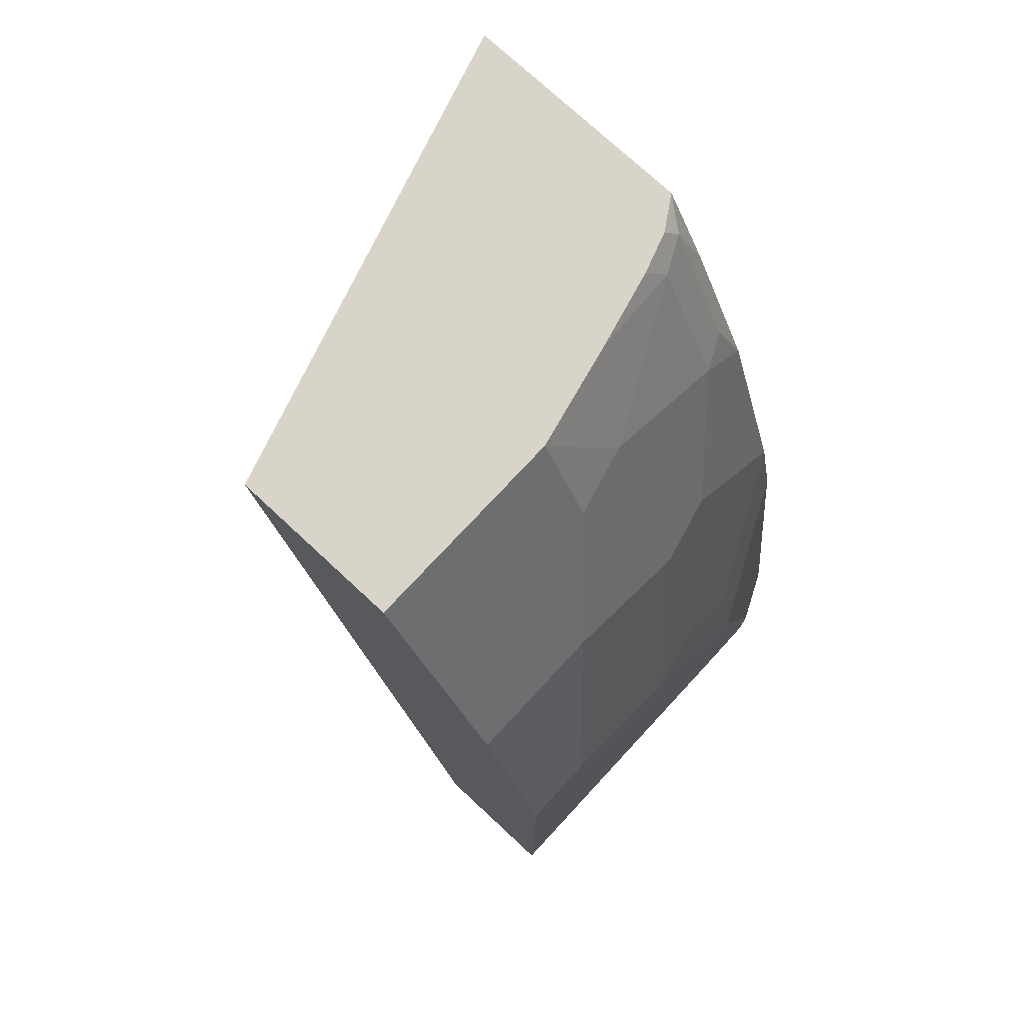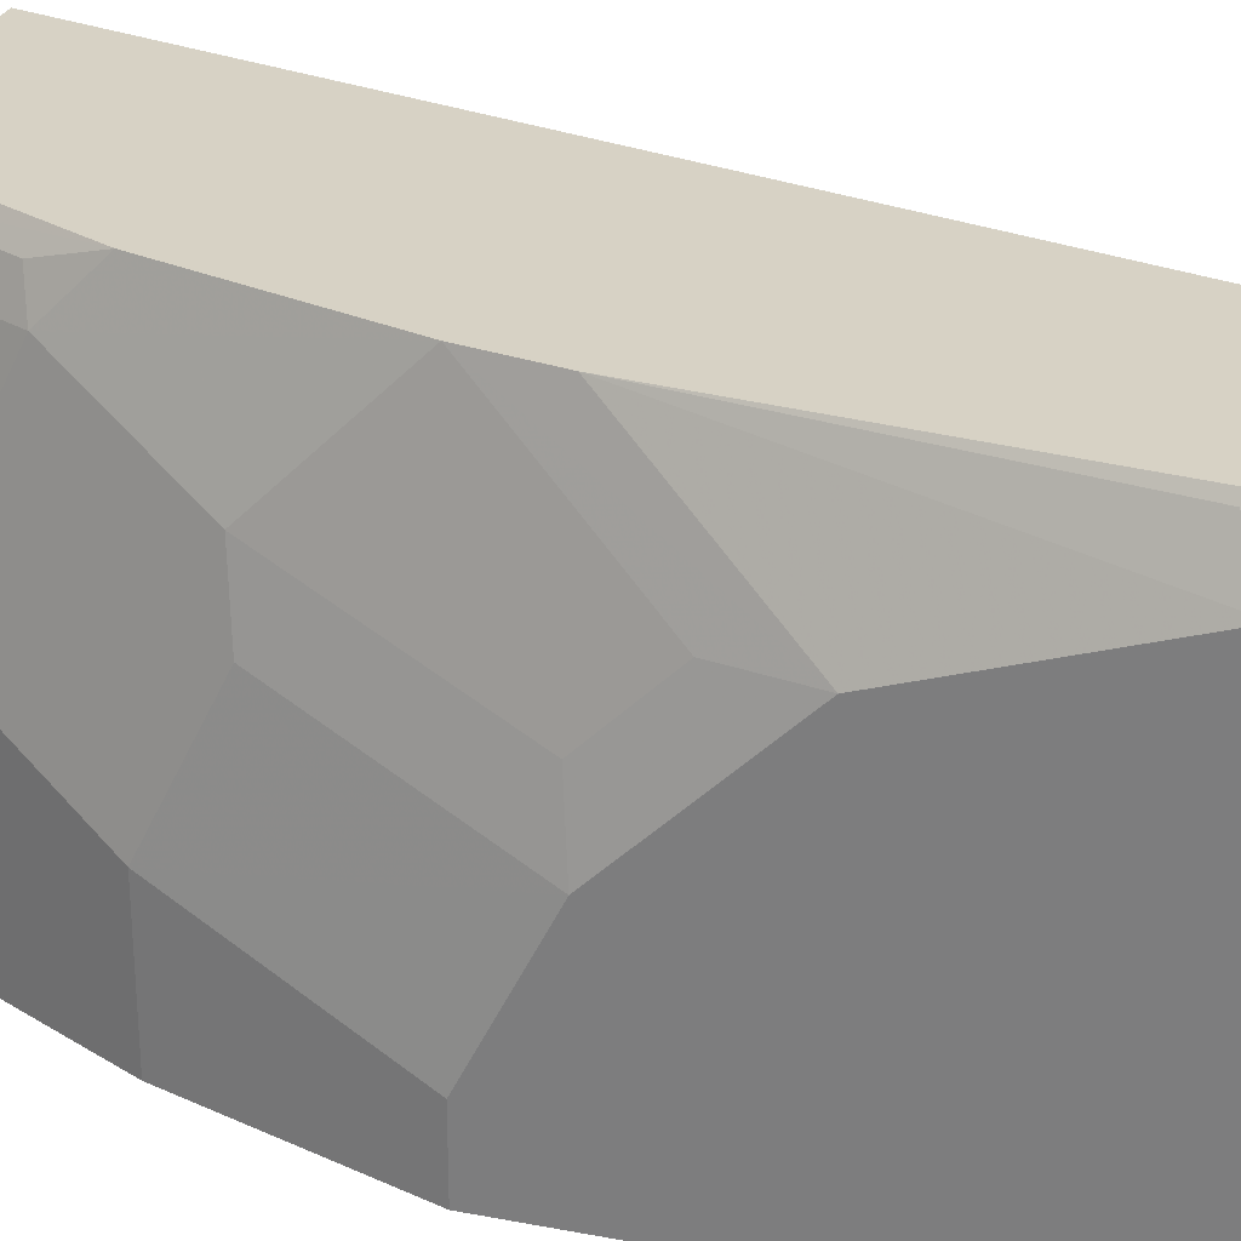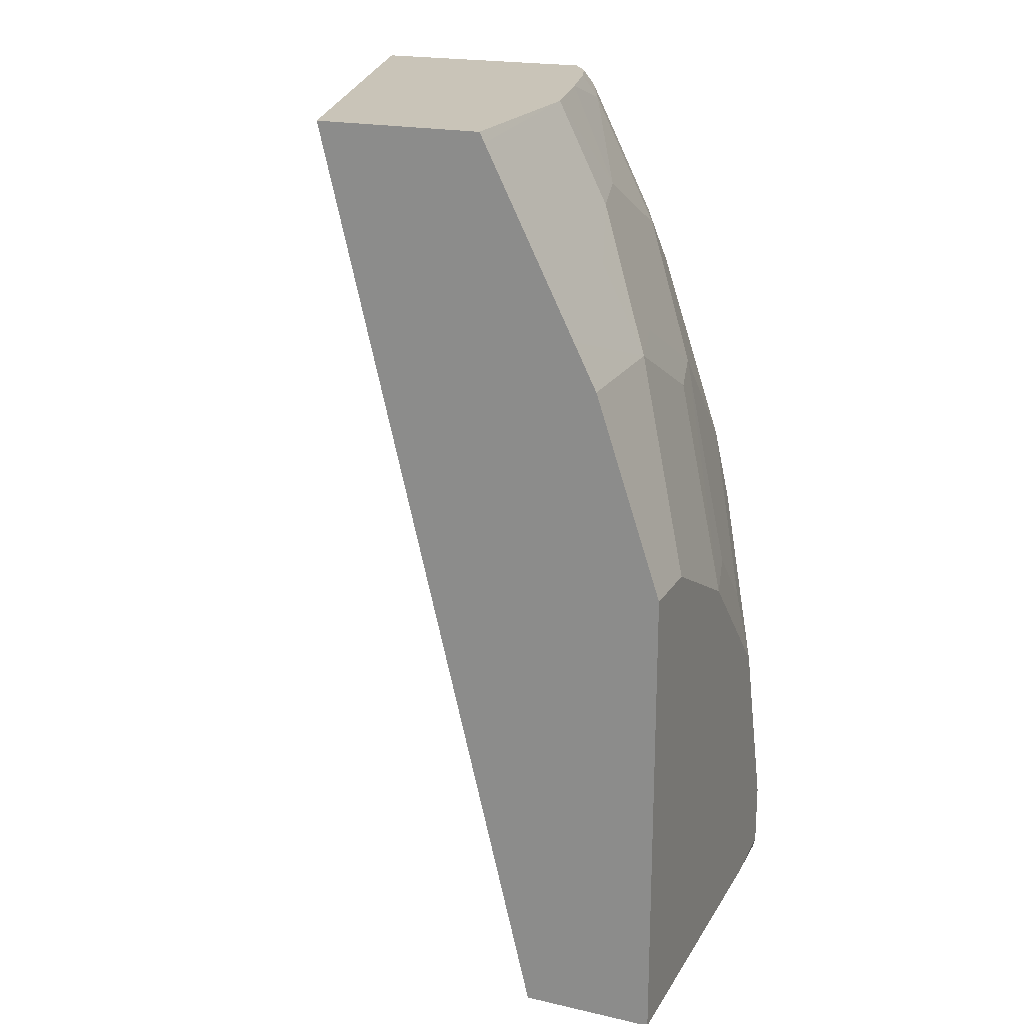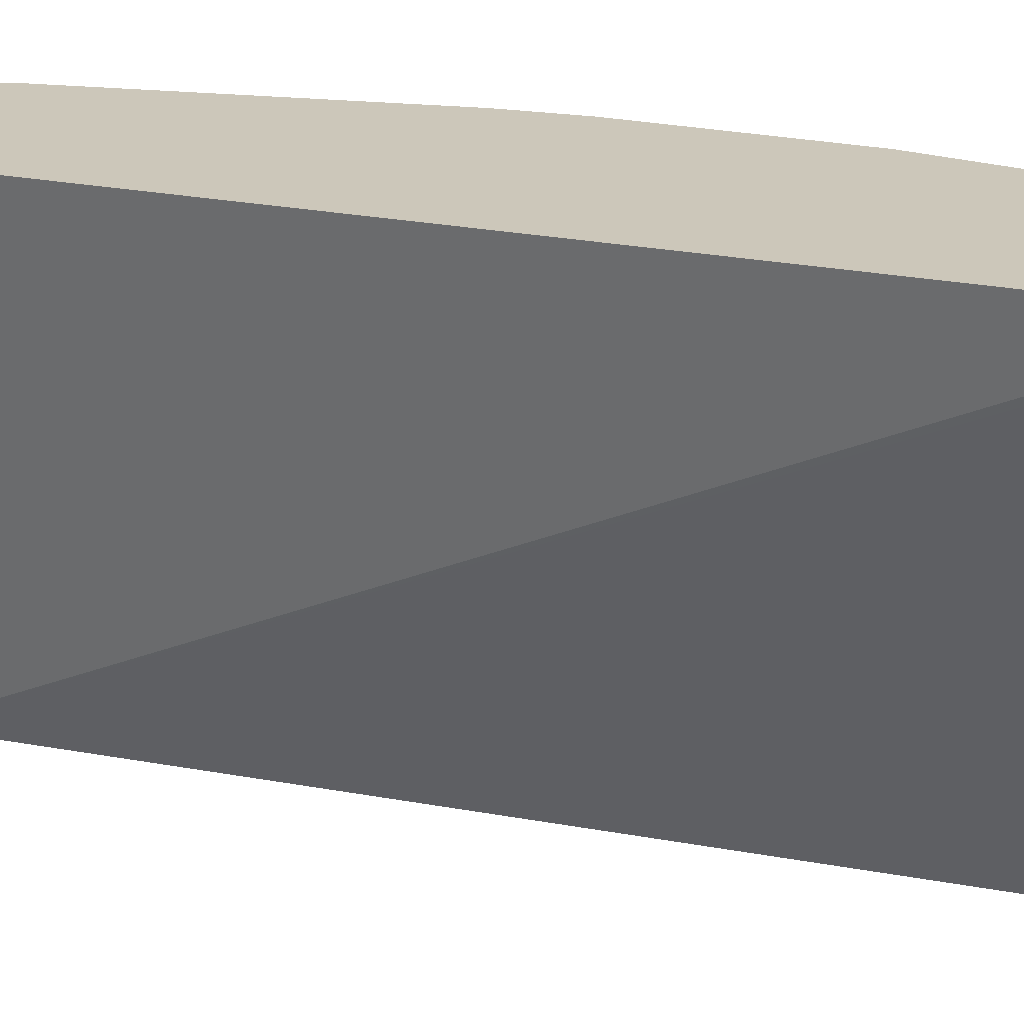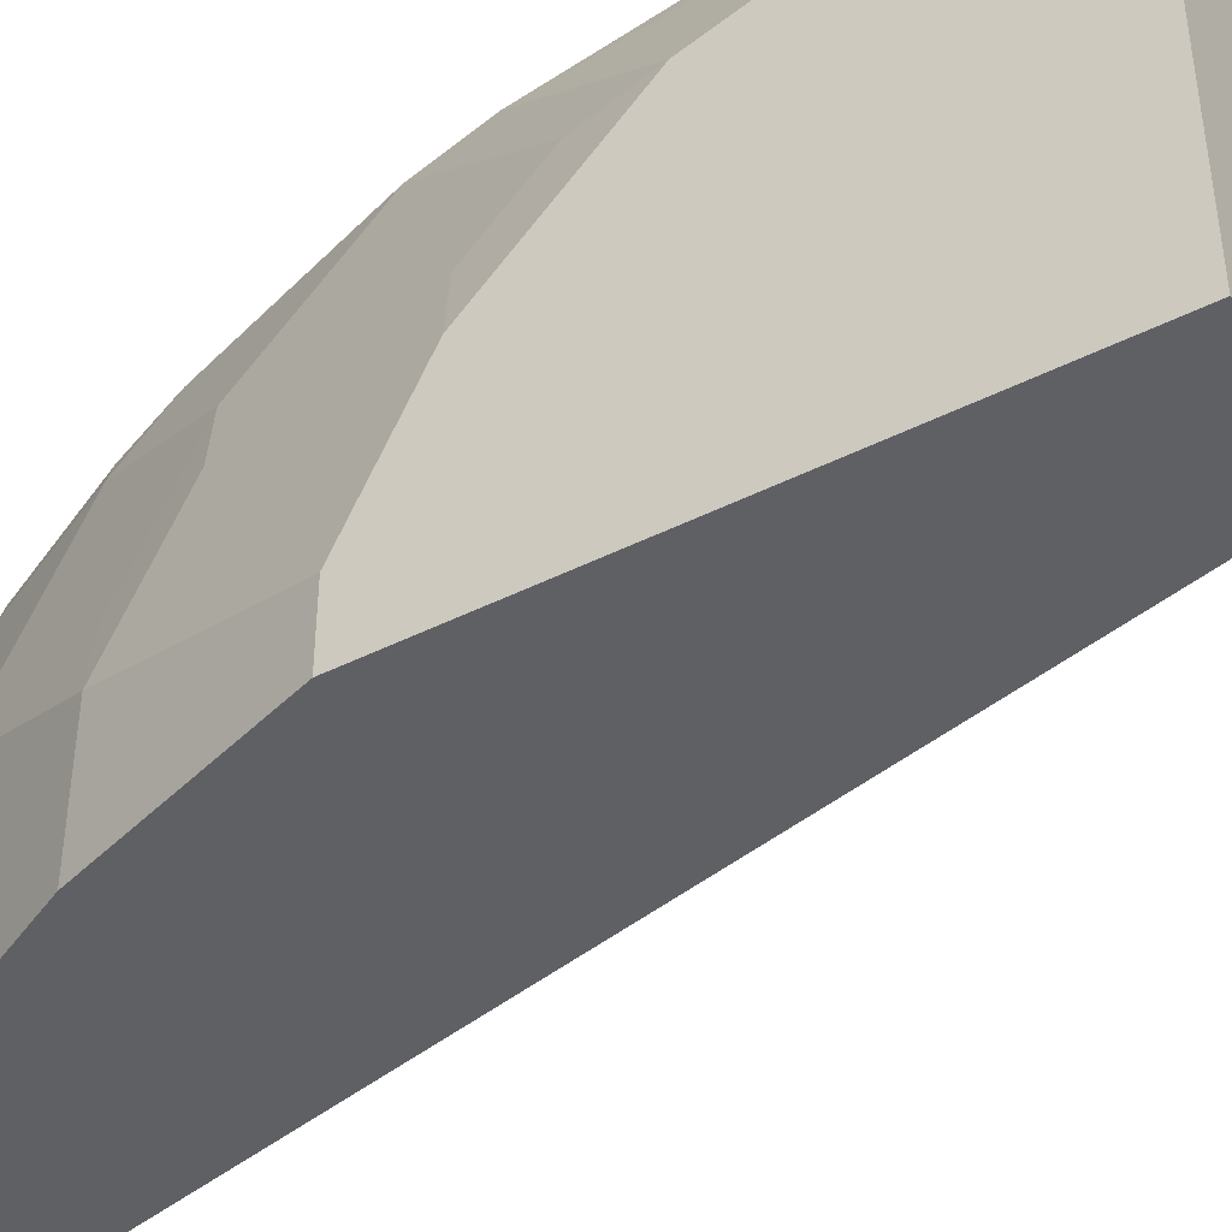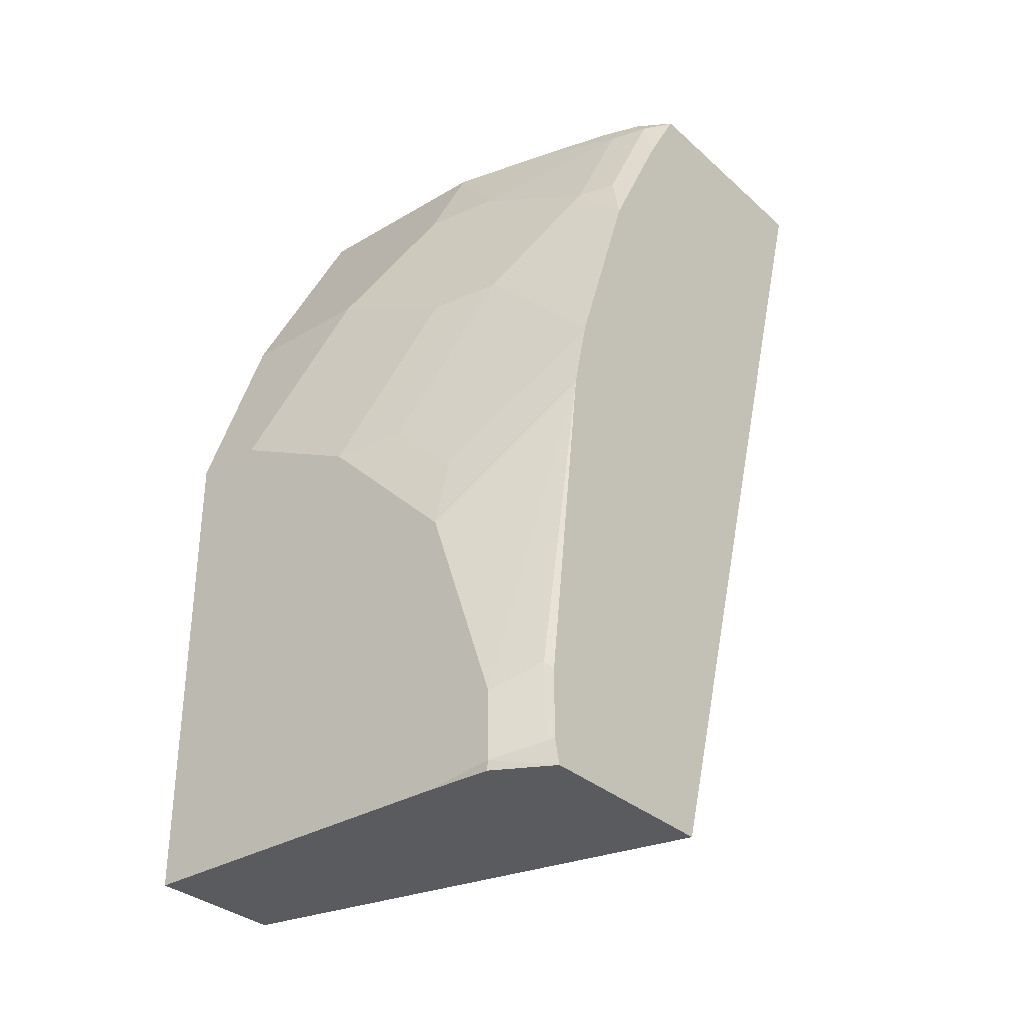
<metadata>
{"format":"obj","ext":"obj","renderer":"f3d","projection":"perspective","resolution":1024,"background":"white","views":[{"elev":75.2,"azim":-137.1,"up":"+Y"},{"elev":27.2,"azim":-73.6,"up":"+Z"},{"elev":20.2,"azim":-157.5,"up":"+Y"},{"elev":21.5,"azim":95.0,"up":"+Z"},{"elev":-43.1,"azim":-59.1,"up":"+Z"},{"elev":-32.9,"azim":-50.6,"up":"+Y"}]}
</metadata>
<code>
v -0.5279 0.4846 0.2629
v -0.5293 0.4846 0.2581
v -0.6618 0.4846 0.2629
v -0.6822 -0.04385 0.2629
v -0.7361 -0.04385 -0.001548
v -0.6101 0.4846 -0.001548
v -0.674 0.4846 0.2438
v -0.678 0.4746 0.2518
v -0.6725 0.4663 0.2629
v -0.795 -0.04385 0.2629
v -0.8136 -0.04385 -0.001548
v -0.7069 0.4846 -0.001548
v -0.6818 0.4846 0.2206
v -0.6877 0.4393 0.2629
v -0.6877 0.4697 0.2325
v -0.7264 0.3923 0.2325
v -0.7167 0.3971 0.2518
v -0.7264 0.3618 0.2629
v -0.8126 -0.04385 0.2314
v -0.7984 -0.0304 0.2629
v -0.8136 -0.03873 0.2325
v -0.8136 0.2324 -0.001548
v -0.8136 -0.04385 0.1937
v -0.7098 0.4789 -0.001548
v -0.7069 0.4846 0.1162
v -0.693 0.4846 0.1762
v -0.7264 0.431 0.155
v -0.7361 0.4262 0.1162
v -0.7652 0.3535 0.1162
v -0.7652 0.3148 0.1937
v -0.7652 0.2456 0.2629
v -0.7984 0.008348 0.2629
v -0.8007 -0.0258 0.2583
v -0.8136 1.84e-05 0.2325
v -0.7749 0.3487 -0.001548
v -0.8136 0.2324 0.03876
v -0.749 0.4004 -0.001548
v -0.749 0.4004 0.07749
v -0.7749 0.3487 0.07749
v -0.7749 0.3099 0.155
v -0.8136 0.1938 0.1162
v -0.8039 0.1986 0.155
v -0.8039 0.1598 0.1937
v -0.8136 0.1163 0.1937
v -0.7749 0.202 0.2629
v -0.8007 0.01295 0.2583
v -0.7614 0.3756 -0.001548
f 20 32 46
f 22 36 39
f 21 46 34
f 21 33 46
f 20 33 21
f 24 28 25
f 20 46 33
f 22 39 35
f 19 21 23
f 16 18 17
f 16 30 31
f 16 29 30
f 16 28 29
f 16 27 28
f 12 24 25
f 15 27 16
f 15 26 27
f 24 37 38
f 13 26 15
f 16 31 18
f 24 38 28
f 36 41 39
f 25 27 26
f 41 43 42
f 11 36 22
f 41 44 43
f 39 41 40
f 38 47 39
f 37 47 38
f 35 39 47
f 34 45 44
f 34 46 45
f 25 28 27
f 32 45 46
f 31 43 44
f 31 42 43
f 30 42 31
f 30 41 42
f 30 40 41
f 29 40 30
f 29 39 40
f 28 39 29
f 28 38 39
f 31 44 45
f 11 41 36
f 8 15 16
f 11 34 44
f 2 5 6
f 1 5 2
f 1 4 5
f 1 10 4
f 1 20 10
f 1 32 20
f 1 45 32
f 1 31 45
f 1 18 31
f 1 14 18
f 1 3 9
f 1 7 3
f 1 13 7
f 1 26 13
f 1 25 26
f 1 12 25
f 1 6 12
f 1 2 6
f 11 44 41
f 3 7 8
f 3 8 9
f 1 9 14
f 4 19 23
f 11 21 34
f 4 10 19
f 11 23 21
f 10 21 19
f 10 20 21
f 8 18 14
f 8 16 17
f 8 13 15
f 8 14 9
f 8 17 18
f 5 12 6
f 5 24 12
f 5 37 24
f 5 47 37
f 5 35 47
f 5 22 35
f 5 11 22
f 7 13 8
f 4 11 5
f 4 23 11

</code>
